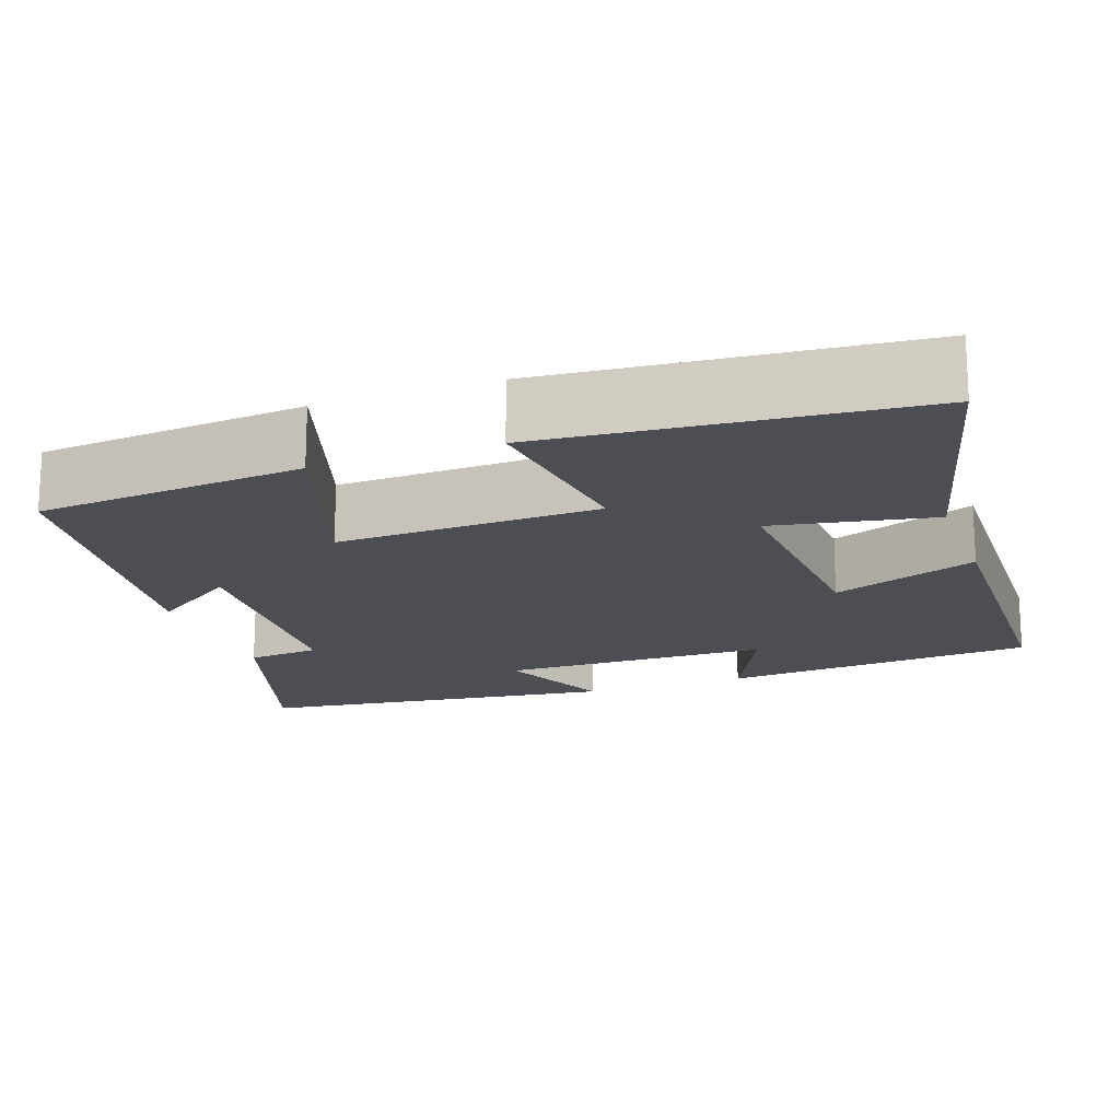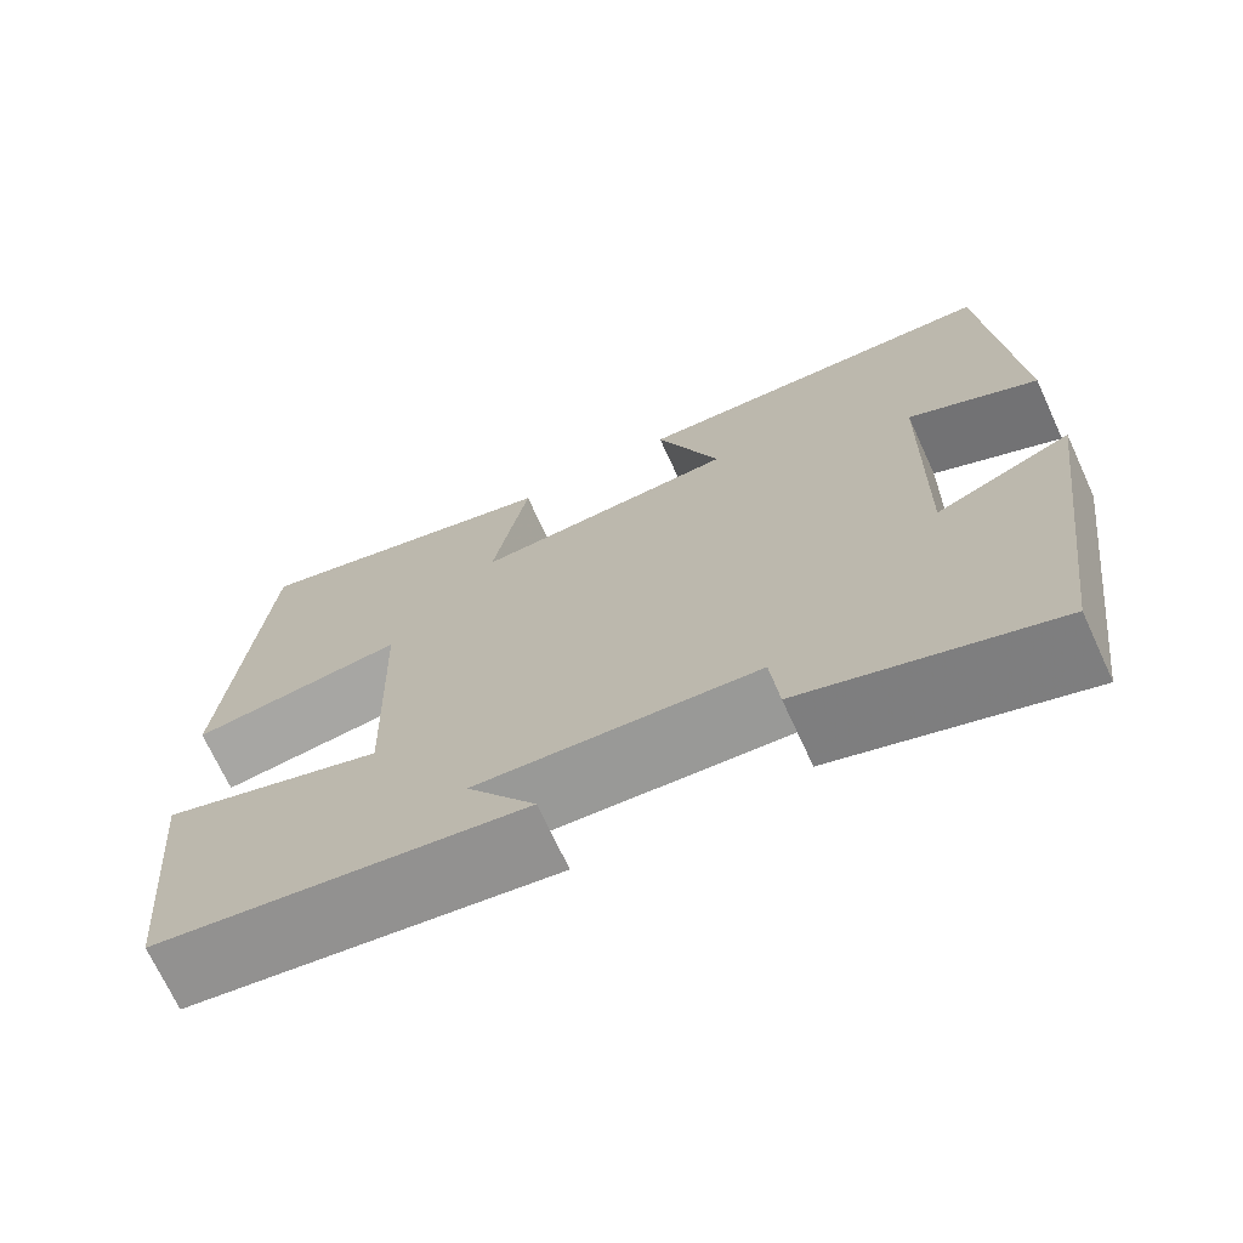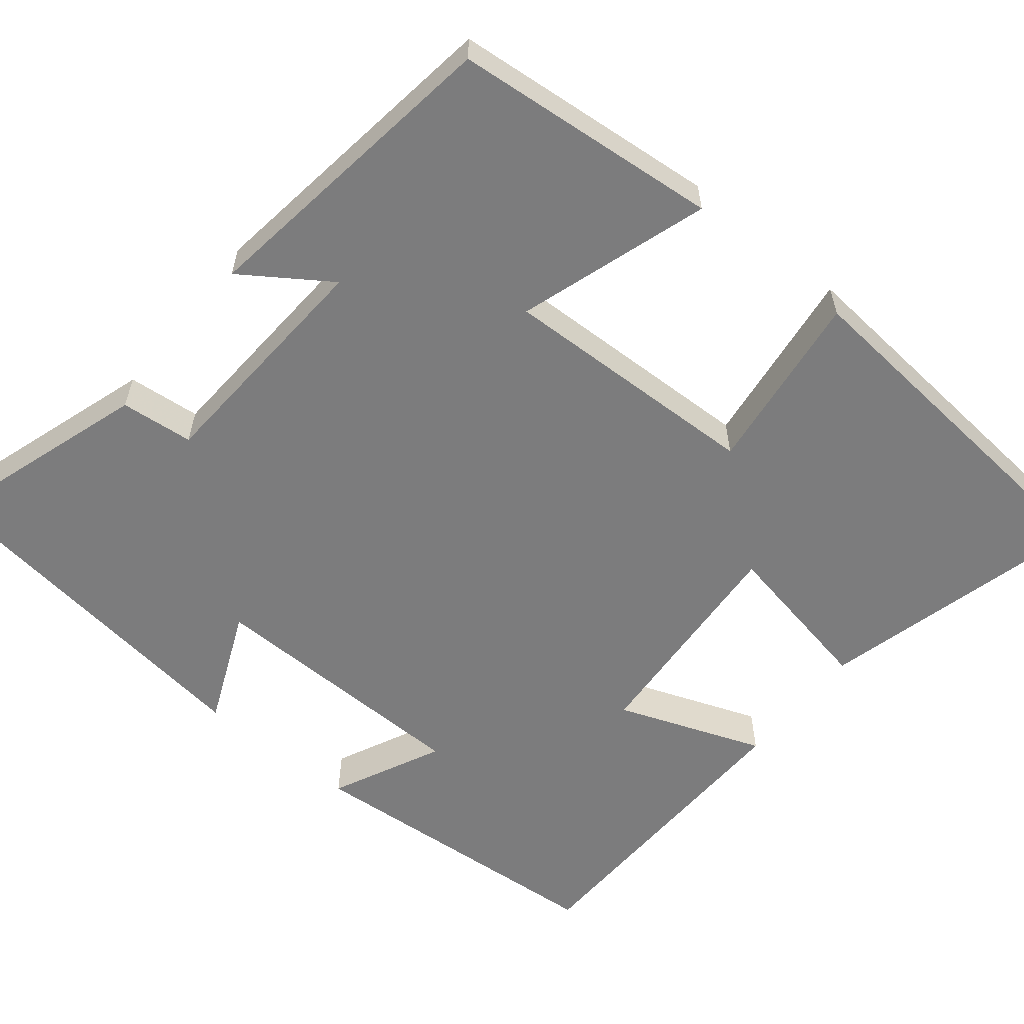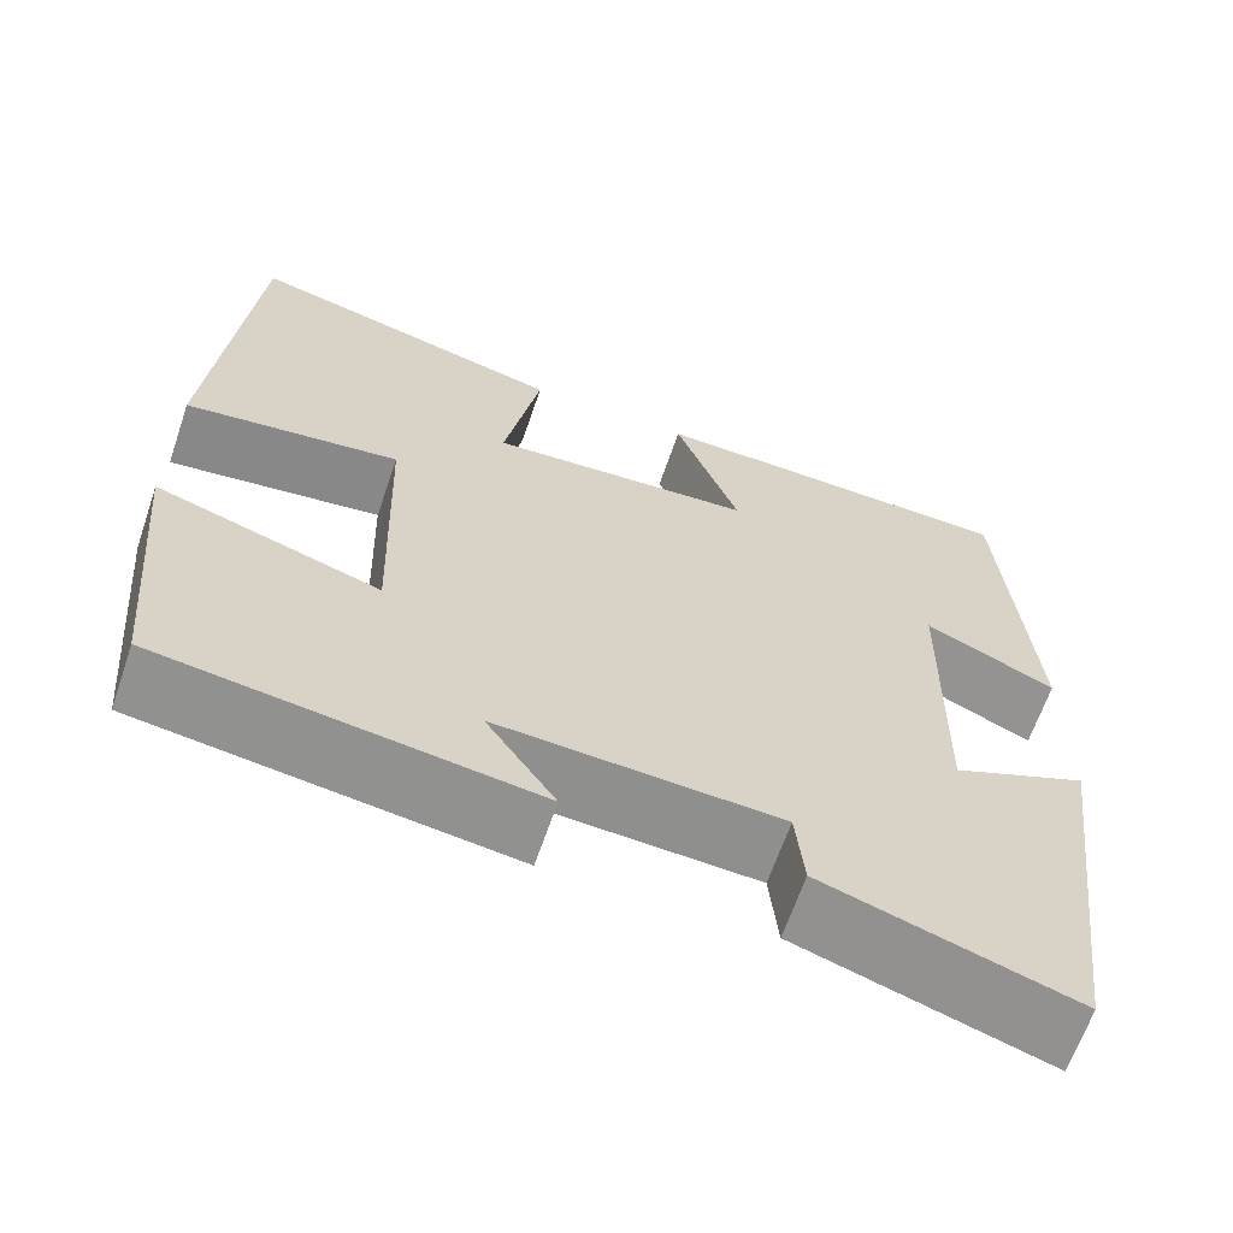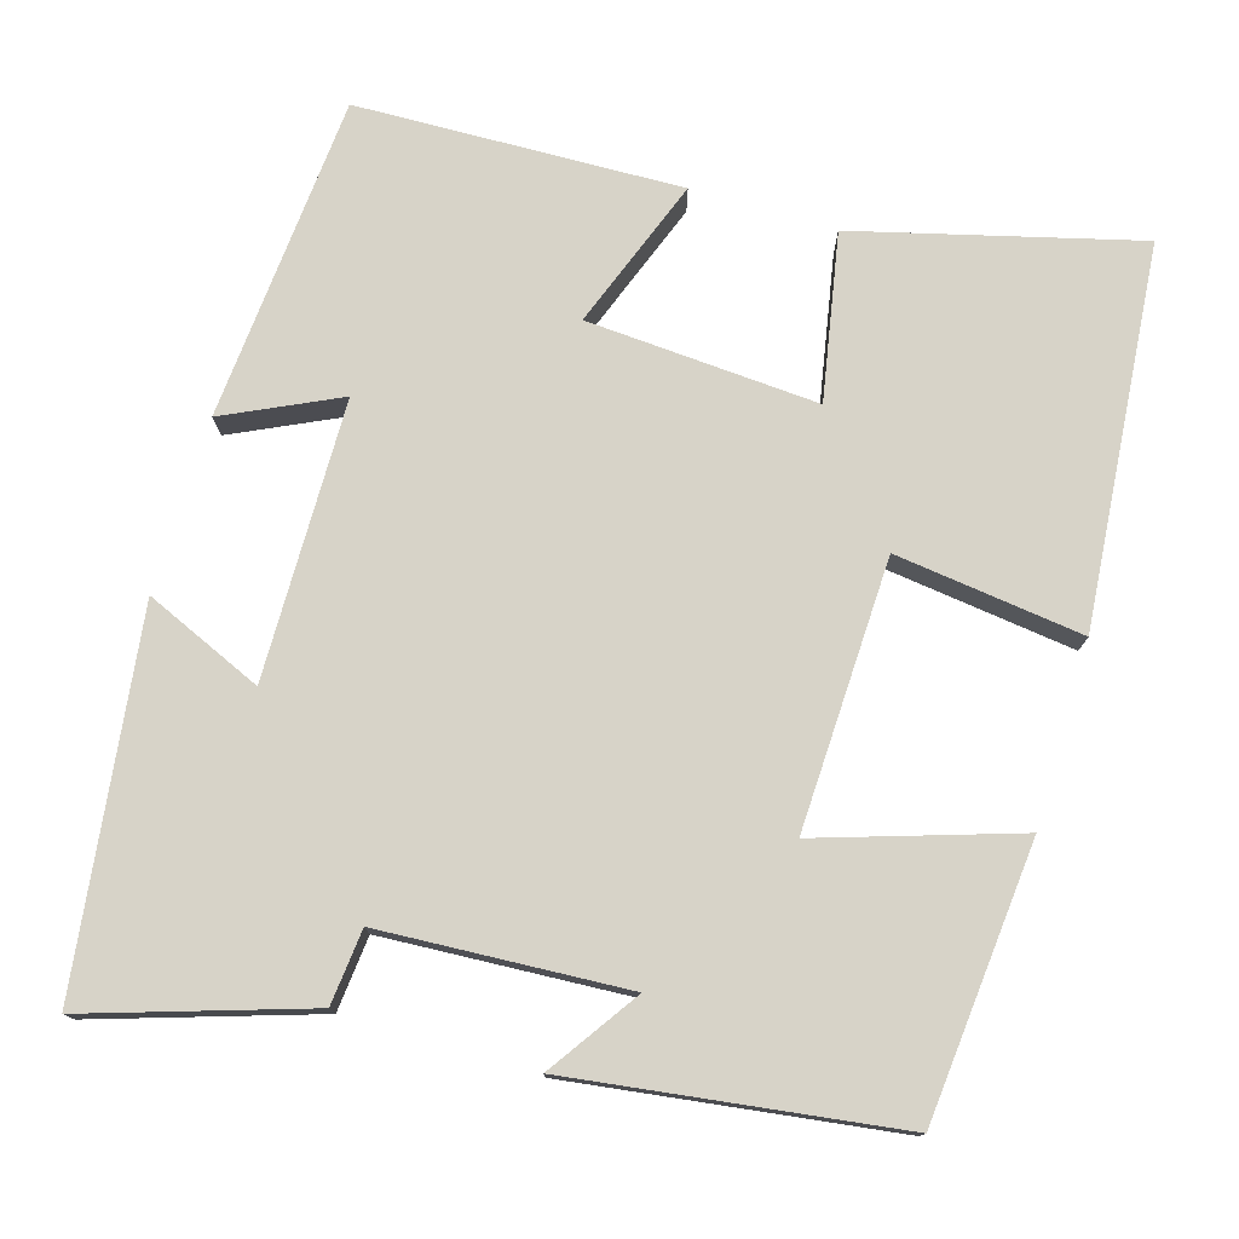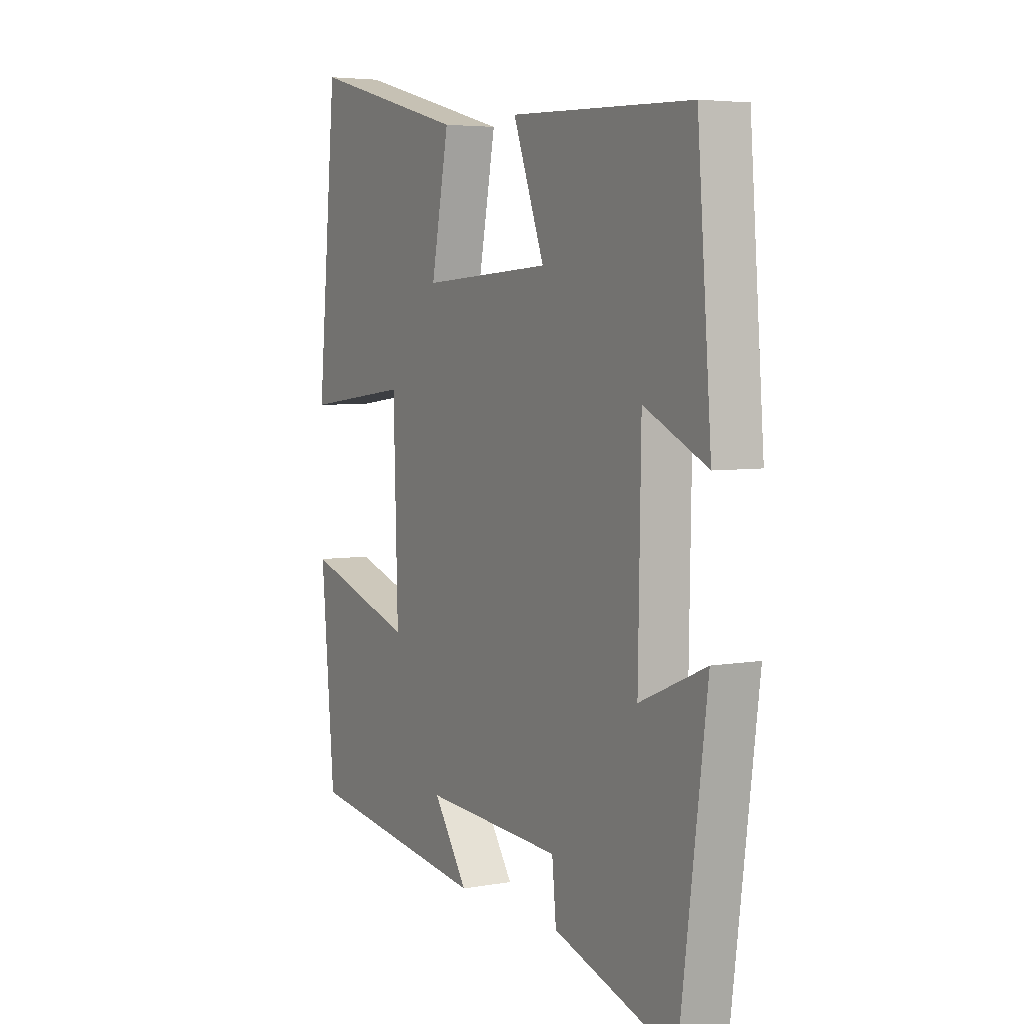
<metadata>
{"format":"obj","ext":"obj","renderer":"f3d","projection":"perspective","resolution":1024,"background":"white","views":[{"elev":-17.4,"azim":-70.2,"up":"+Y"},{"elev":-70.7,"azim":24.7,"up":"+Z"},{"elev":-58.8,"azim":-128.9,"up":"+Y"},{"elev":-64.6,"azim":-18.8,"up":"+Z"},{"elev":76.7,"azim":-163.3,"up":"+Y"},{"elev":4.9,"azim":60.4,"up":"+Z"}]}
</metadata>
<code>
v 0.469 0.07 0.487
v 0.5 0.07 0.086
v 0.36 0.07 0.153
v 0.354 0.07 -0.191
v 0.5 0.07 -0.128
v 0.44 0.07 -0.587
v 0.171 0.07 -0.5
v 0.162 0.07 -0.407
v -0.142 0.07 -0.389
v -0.067 0.07 -0.5
v -0.47 0.07 -0.444
v -0.5 0.07 -0.103
v -0.257 0.07 -0.182
v -0.267 0.07 0.152
v -0.5 0.07 0.123
v -0.457 0.07 0.591
v -0.11 0.07 0.5
v -0.149 0.07 0.296
v 0.137 0.07 0.314
v 0.068 0.07 0.5
v 0.469 0 0.487
v 0.5 0 0.086
v 0.36 0 0.153
v 0.354 0 -0.191
v 0.5 0 -0.128
v 0.44 0 -0.587
v 0.171 0 -0.5
v 0.162 0 -0.407
v -0.142 0 -0.389
v -0.067 0 -0.5
v -0.47 0 -0.444
v -0.5 0 -0.103
v -0.257 0 -0.182
v -0.267 0 0.152
v -0.5 0 0.123
v -0.457 0 0.591
v -0.11 0 0.5
v -0.149 0 0.296
v 0.137 0 0.314
v 0.068 0 0.5
f 1 2 3
f 20 1 3
f 19 20 3
f 18 19 3 4
f 16 17 18
f 15 16 18
f 14 15 18
f 13 14 18 4
f 11 12 13
f 11 13 4
f 9 10 11
f 9 11 4
f 8 9 4
f 6 7 8
f 5 6 8
f 4 5 8
f 23 22 21
f 23 21 40
f 23 40 39
f 24 23 39 38
f 38 37 36
f 38 36 35
f 38 35 34
f 24 38 34 33
f 33 32 31
f 24 33 31
f 31 30 29
f 24 31 29
f 24 29 28
f 28 27 26
f 28 26 25
f 28 25 24
f 1 21 22 2
f 2 22 23 3
f 3 23 24 4
f 4 24 25 5
f 5 25 26 6
f 6 26 27 7
f 7 27 28 8
f 8 28 29 9
f 9 29 30 10
f 10 30 31 11
f 11 31 32 12
f 12 32 33 13
f 13 33 34 14
f 14 34 35 15
f 15 35 36 16
f 16 36 37 17
f 17 37 38 18
f 18 38 39 19
f 19 39 40 20
f 20 40 21 1

</code>
